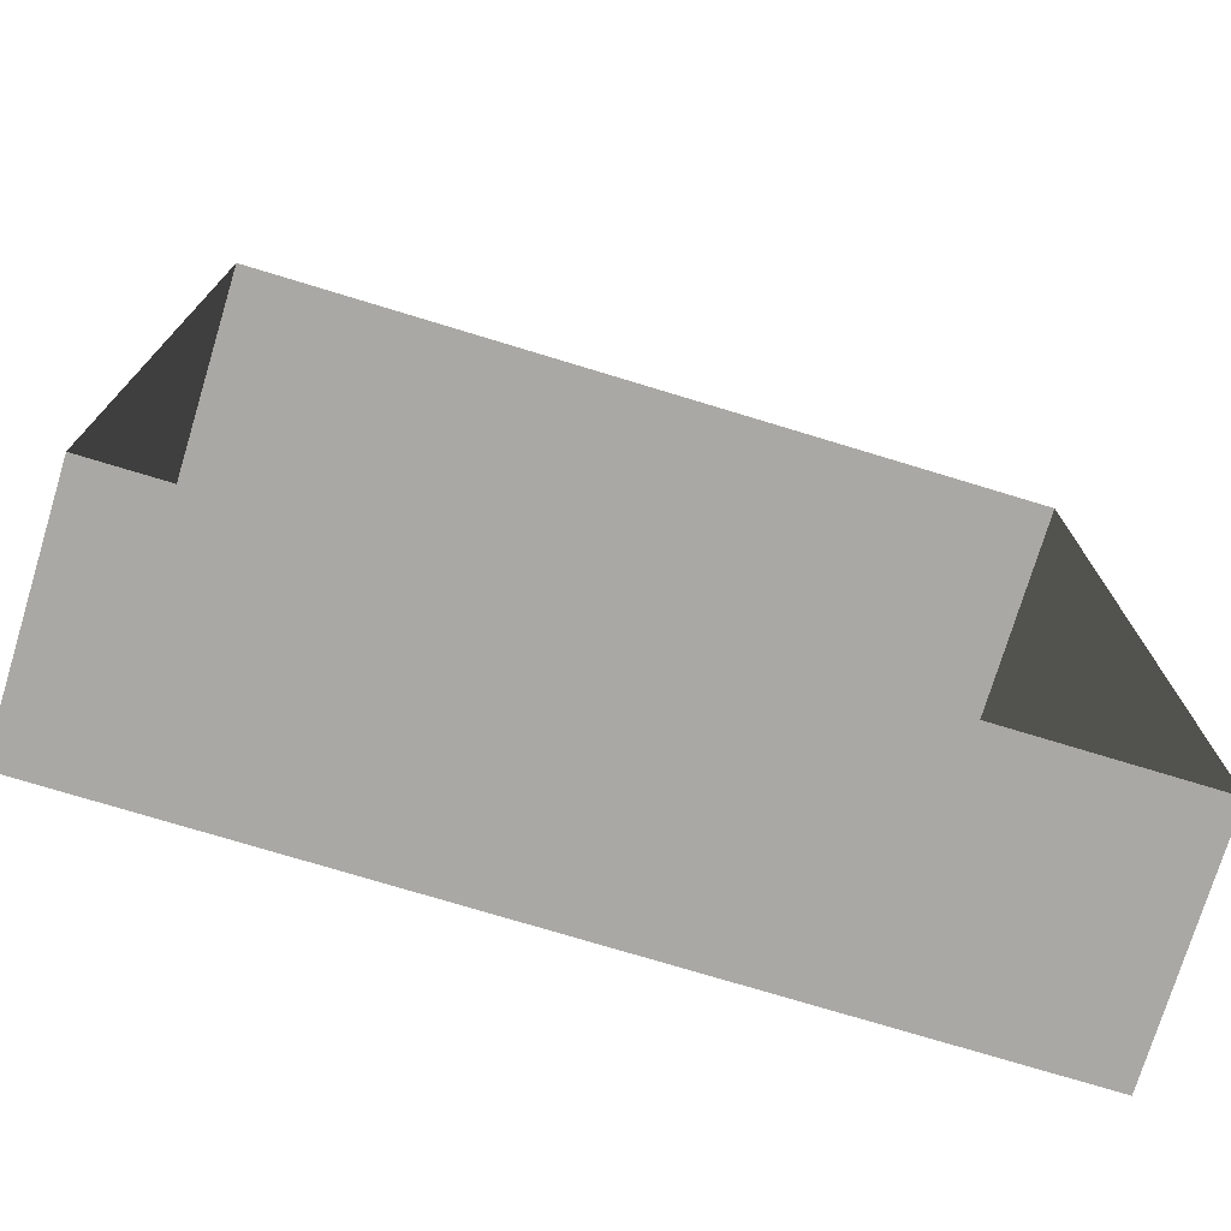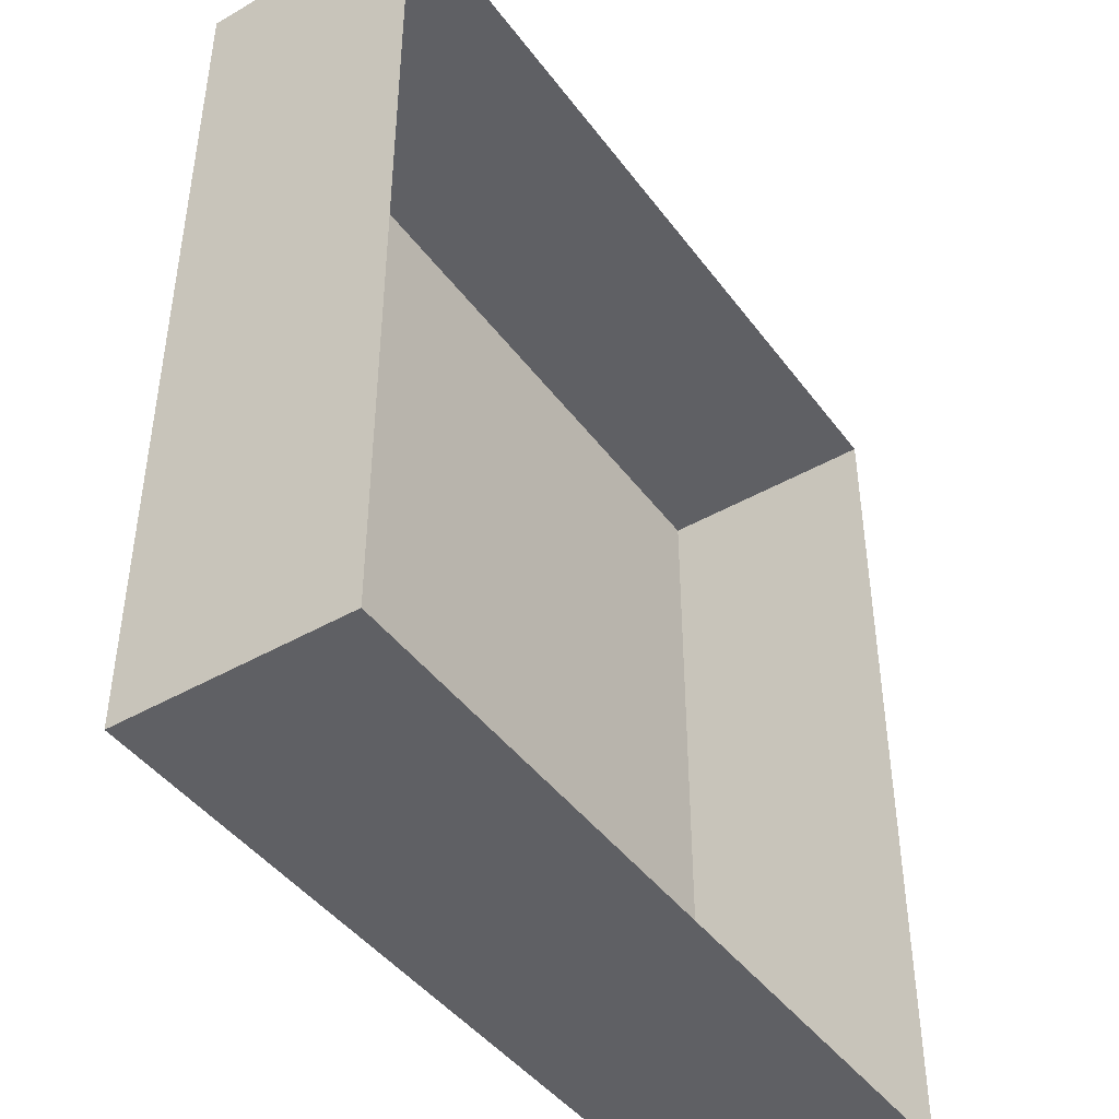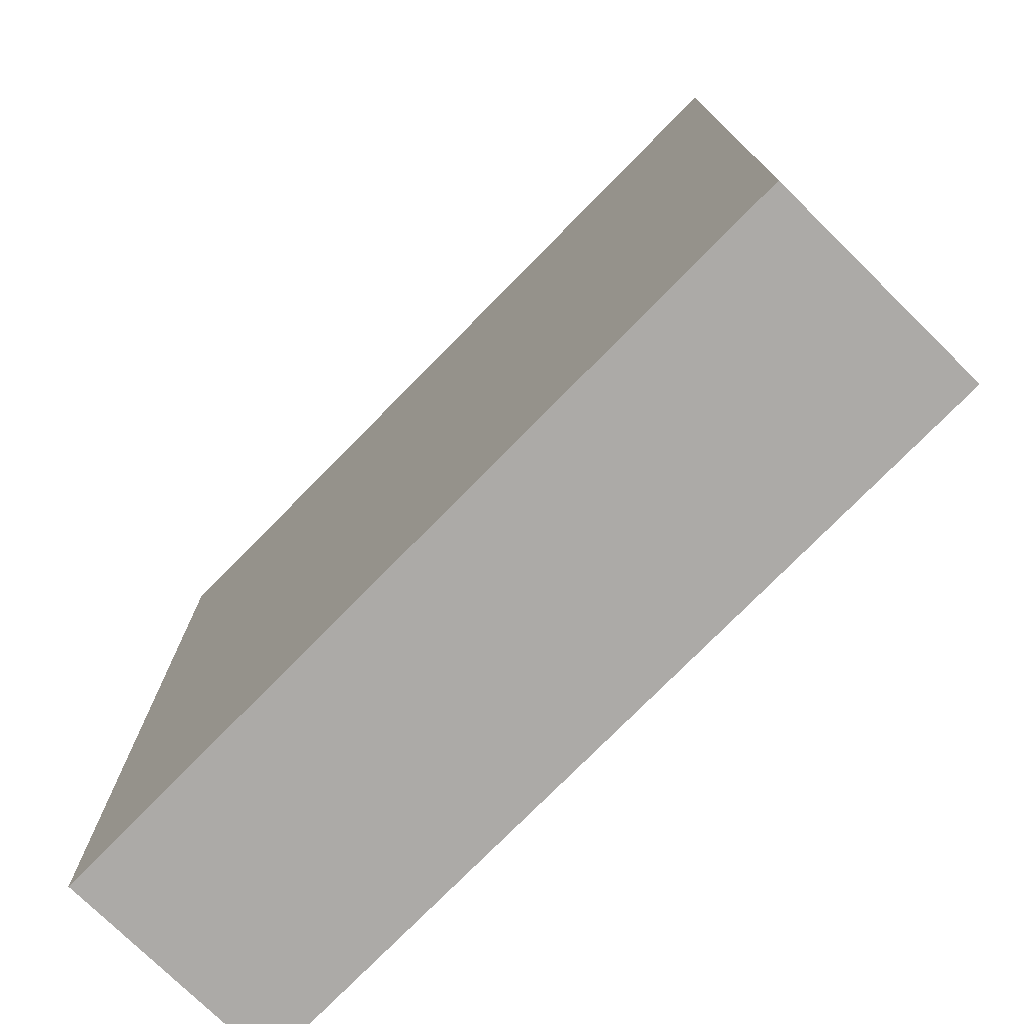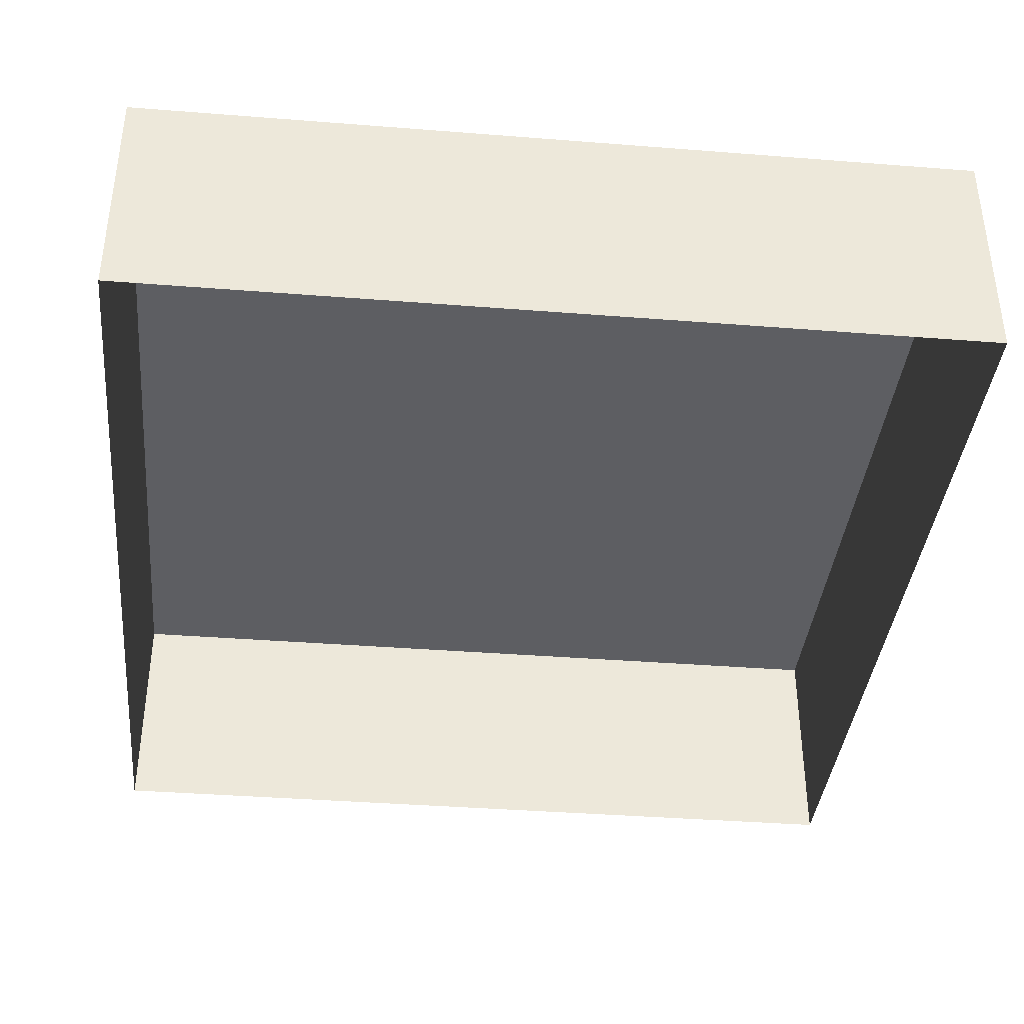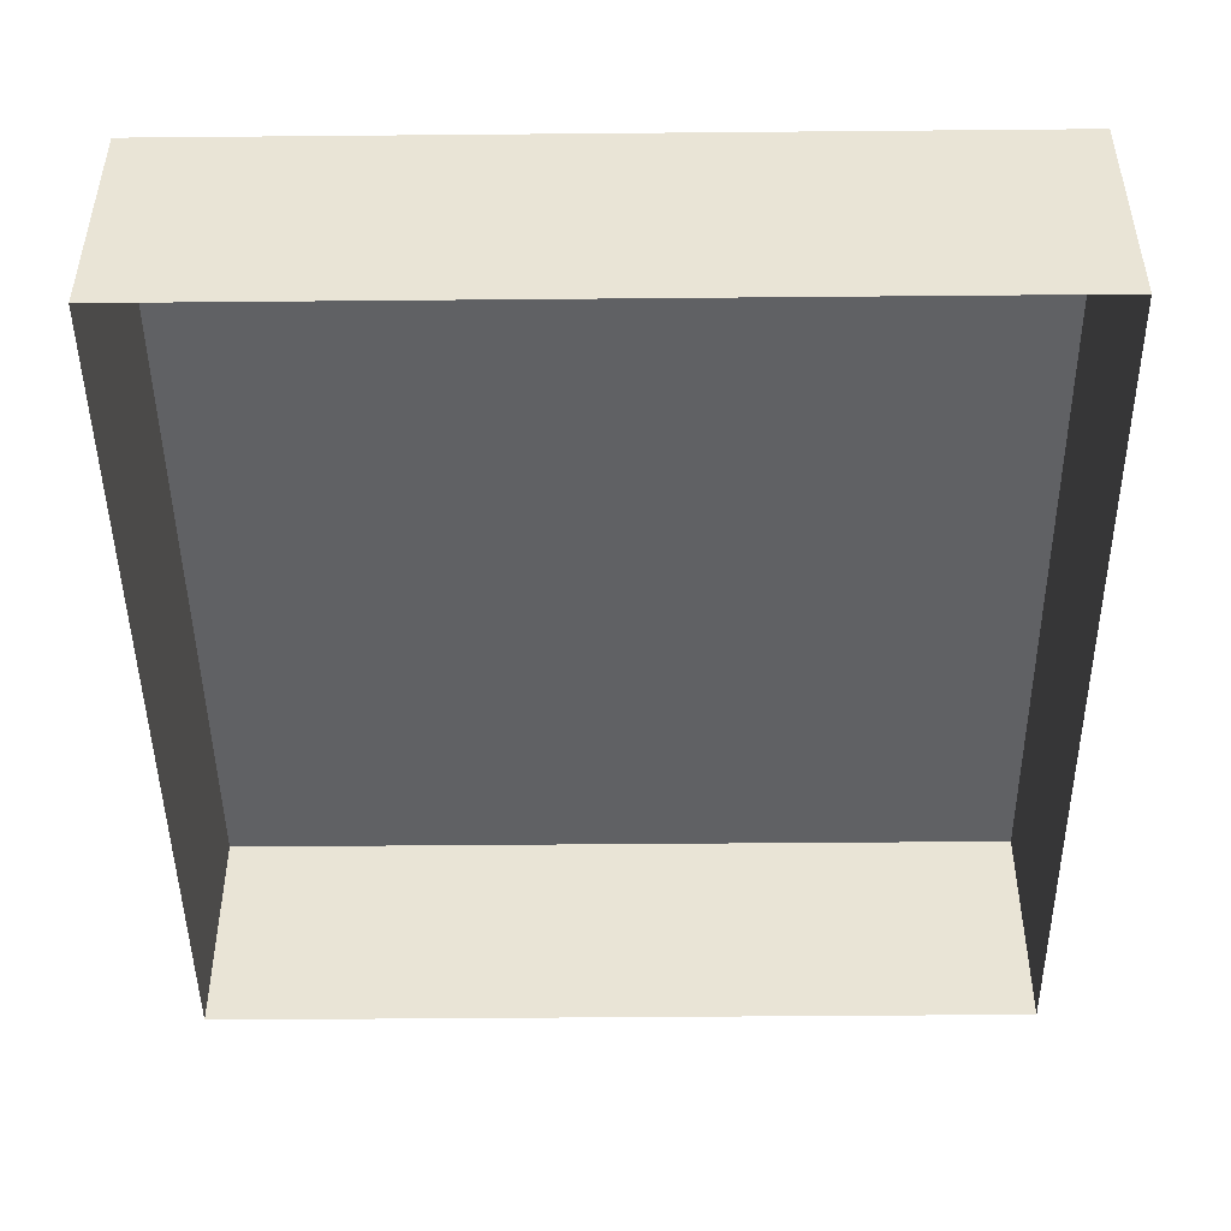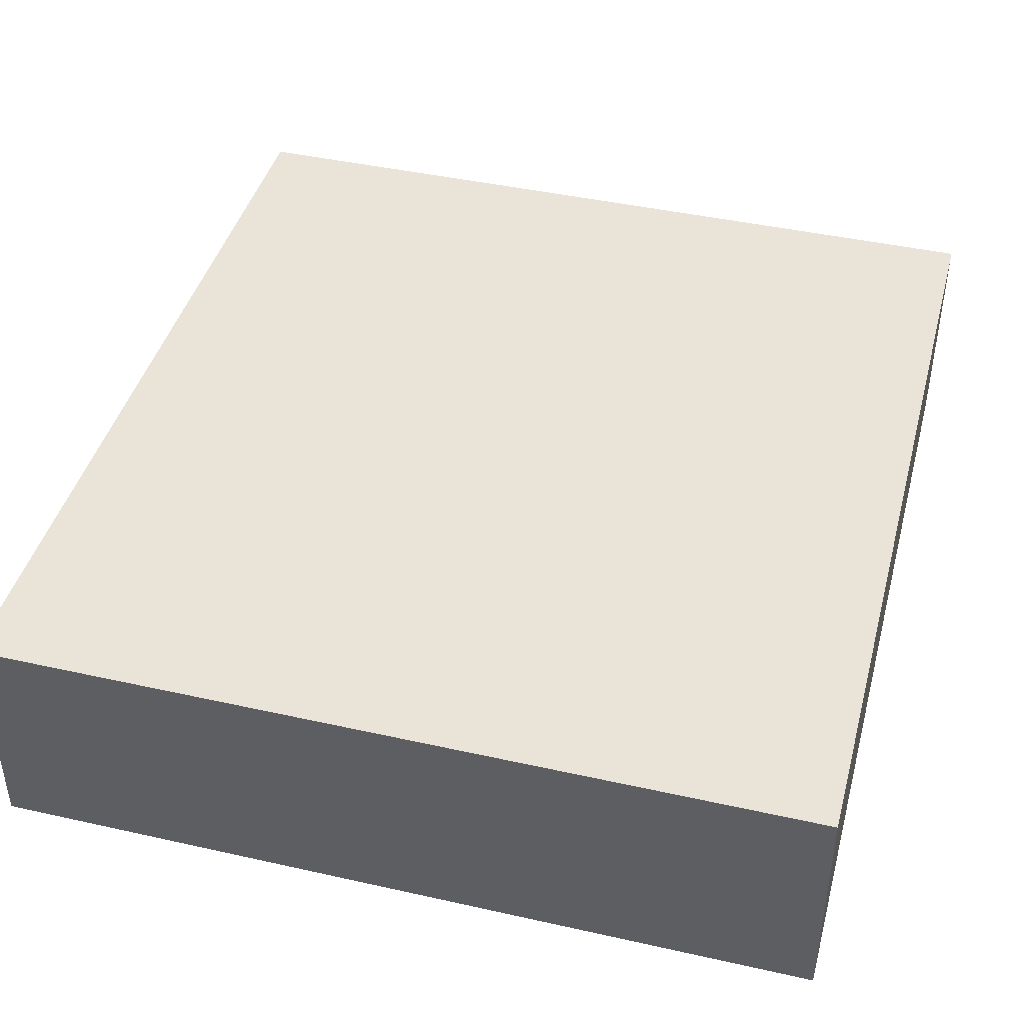
<metadata>
{"format":"obj","ext":"obj","renderer":"f3d","projection":"perspective","resolution":1024,"background":"white","views":[{"elev":-74.9,"azim":-16.9,"up":"+Z"},{"elev":-44.0,"azim":-56.1,"up":"+Z"},{"elev":-76.0,"azim":-134.5,"up":"+Z"},{"elev":-38.3,"azim":174.3,"up":"+Y"},{"elev":-46.9,"azim":0.6,"up":"+Y"},{"elev":43.0,"azim":14.9,"up":"+Y"}]}
</metadata>
<code>
o mesh11/mesh11-geometry#mesh11-geometry
v 0.3235 0.02576 0.1807
v 0.394 0.006141 0.1807
v 0.3235 0.006141 0.1807
v 0.394 0.02576 0.1807
v 0.3235 0.006141 0.2555
v 0.394 0.02576 0.2555
v 0.3235 0.02576 0.2555
v 0.394 0.006141 0.2555
f 1 2 3
f 2 1 4
f 3 2 1
f 4 1 2
f 5 1 3
f 3 1 5
f 1 6 4
f 4 6 1
f 6 2 4
f 4 2 6
f 1 5 7
f 7 5 1
f 6 1 7
f 7 1 6
f 2 6 8
f 8 6 2
f 5 6 7
f 7 6 5
f 6 5 8
f 8 5 6

</code>
